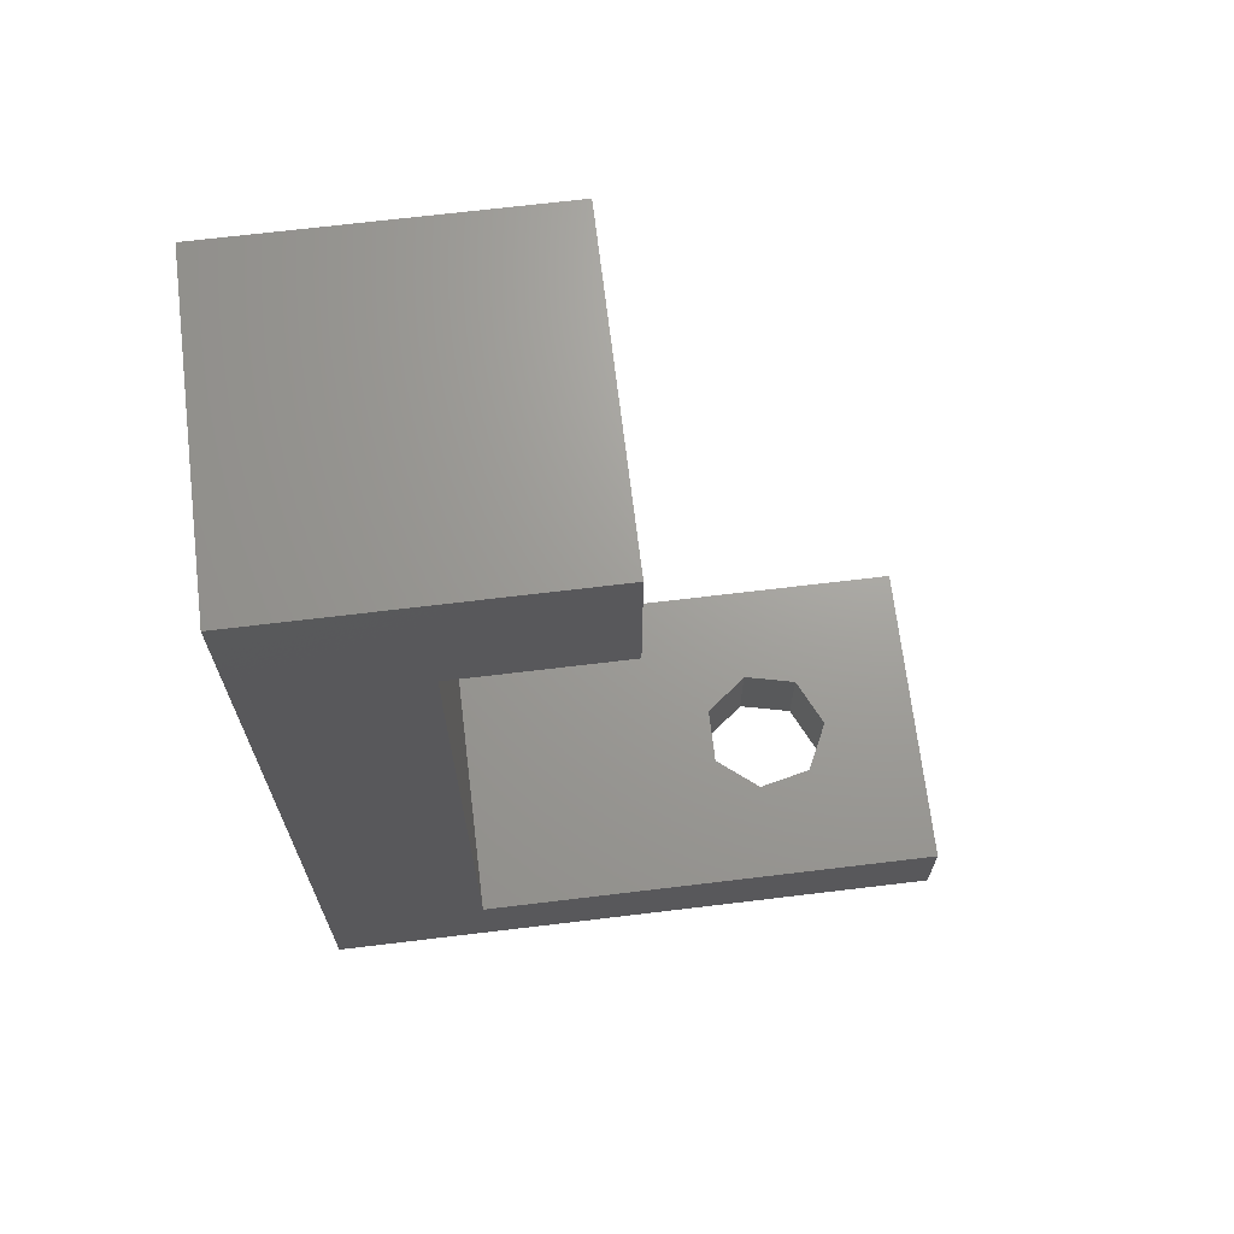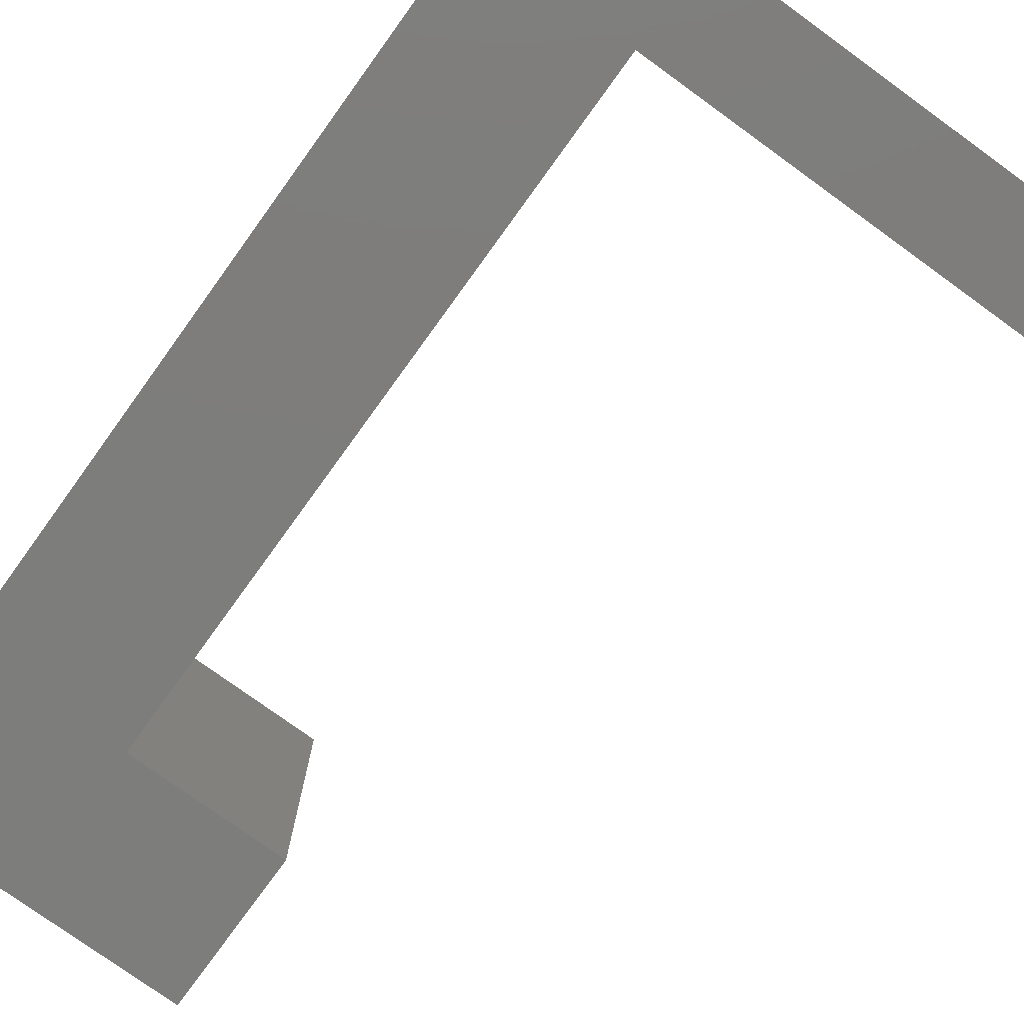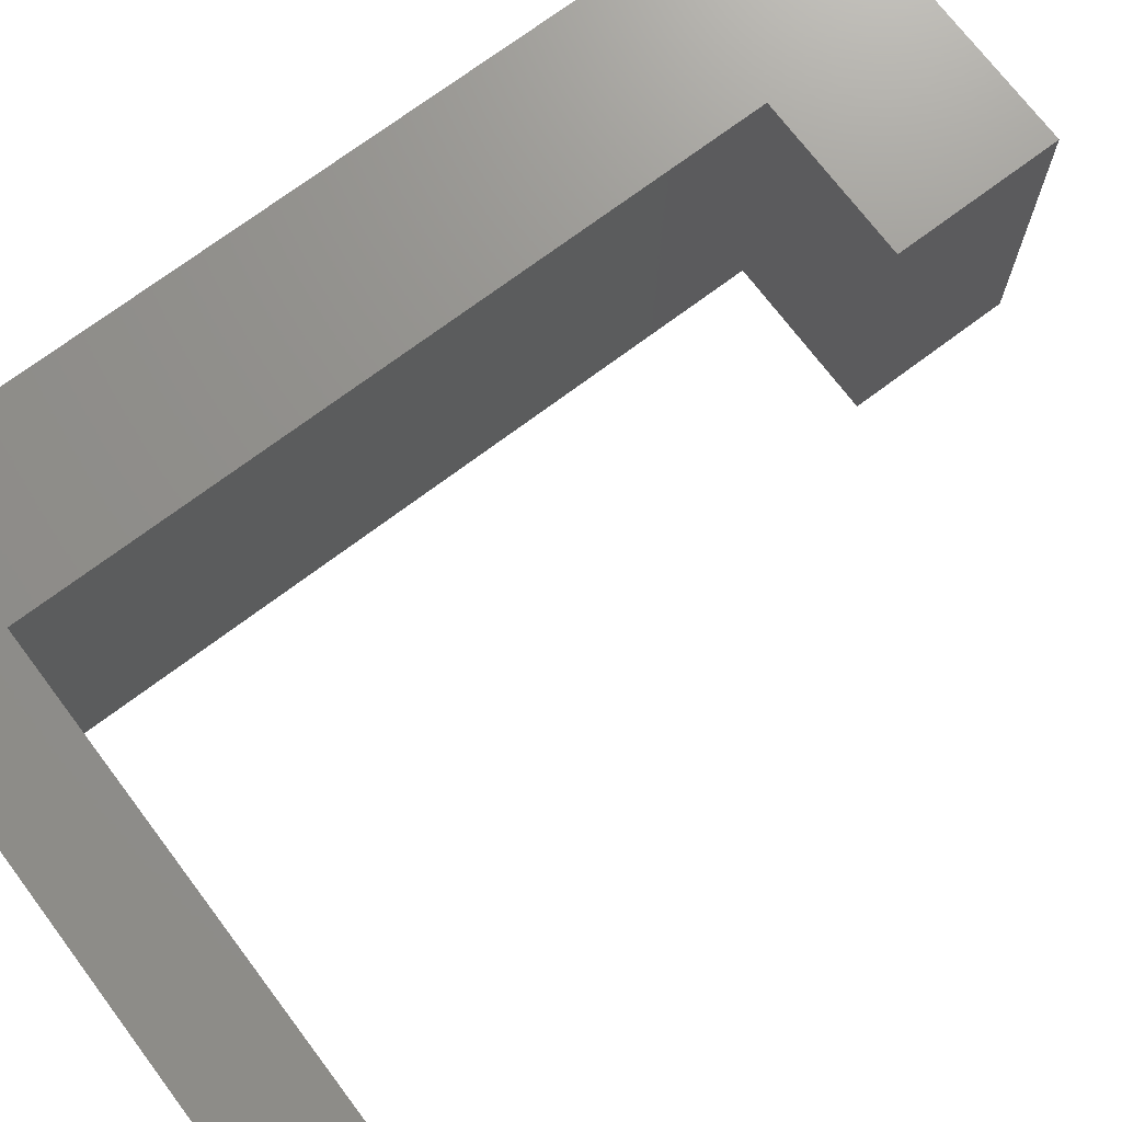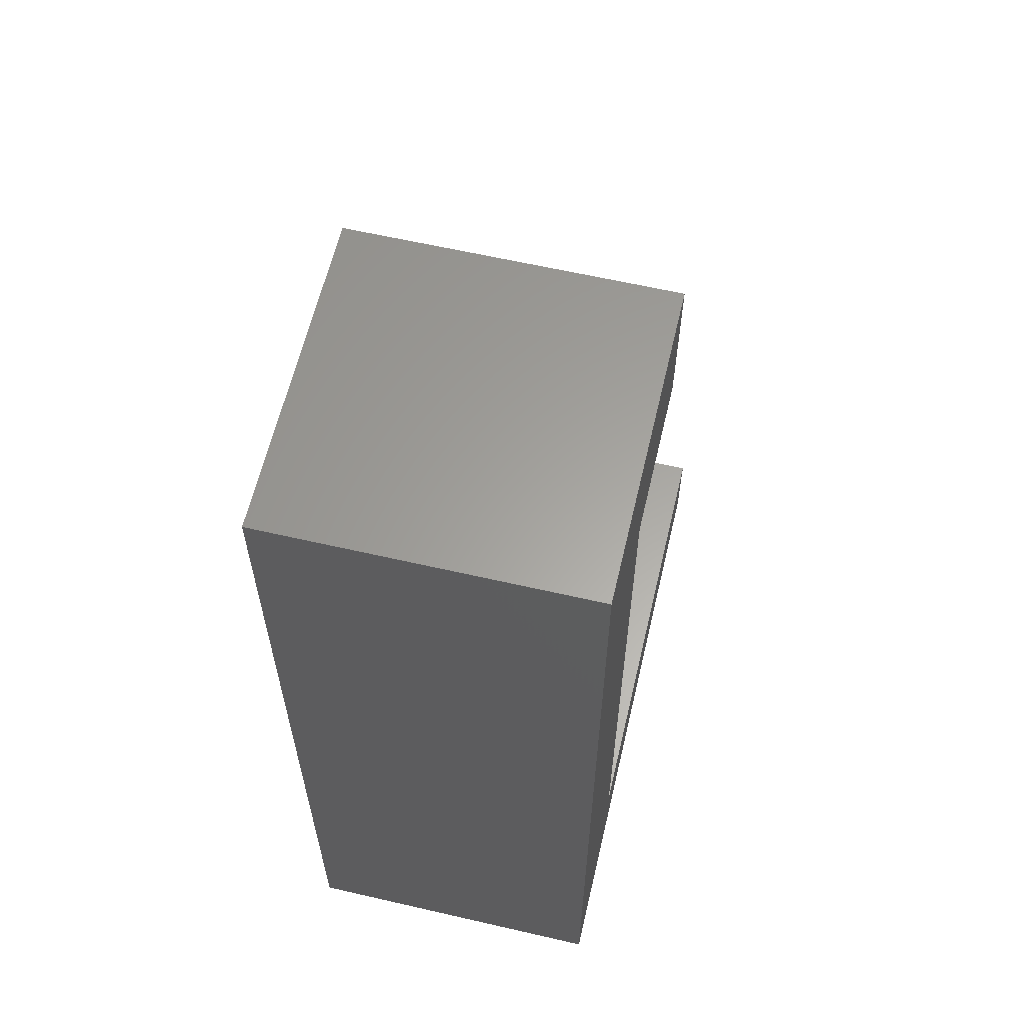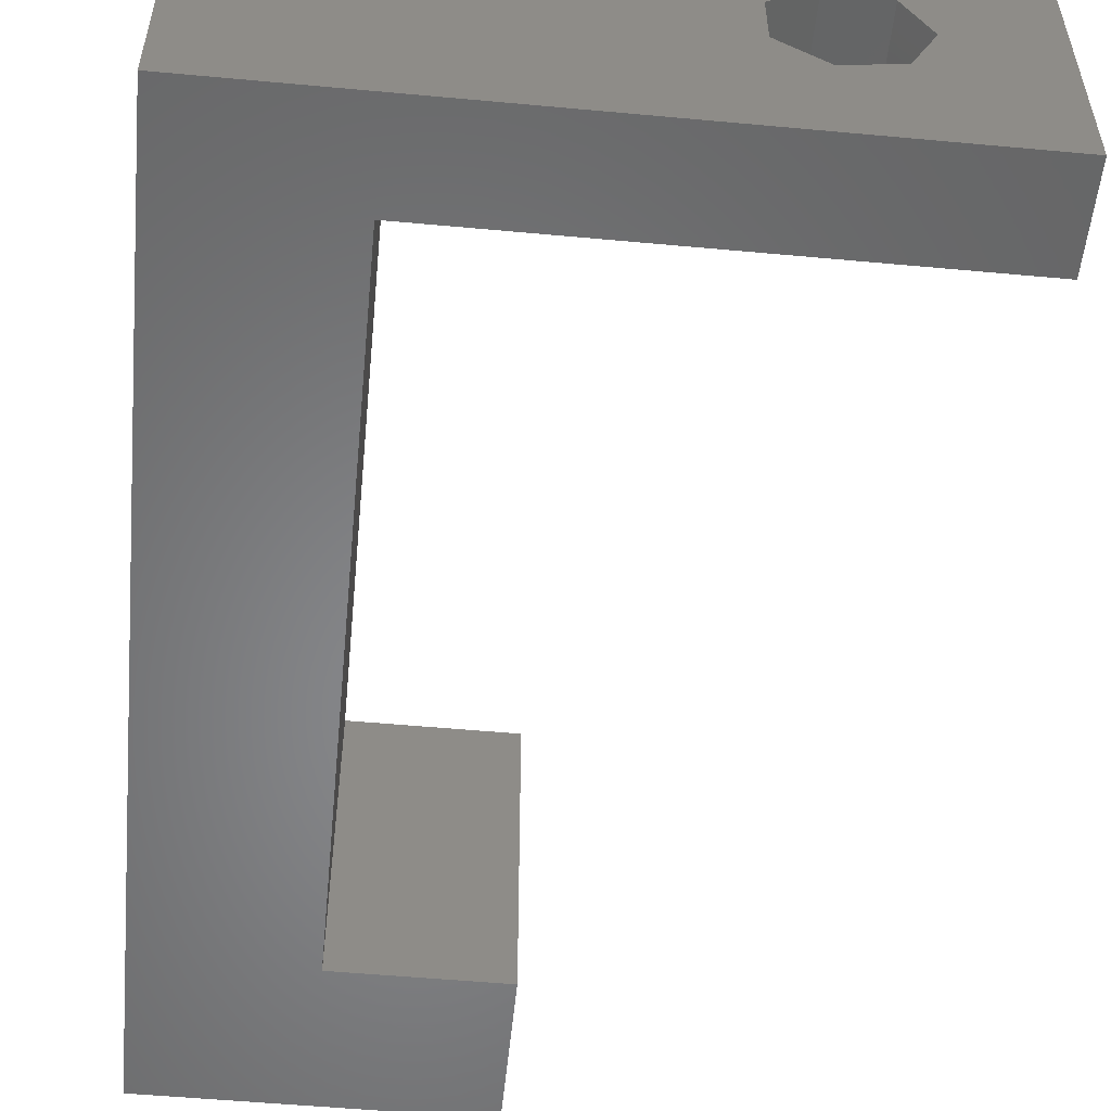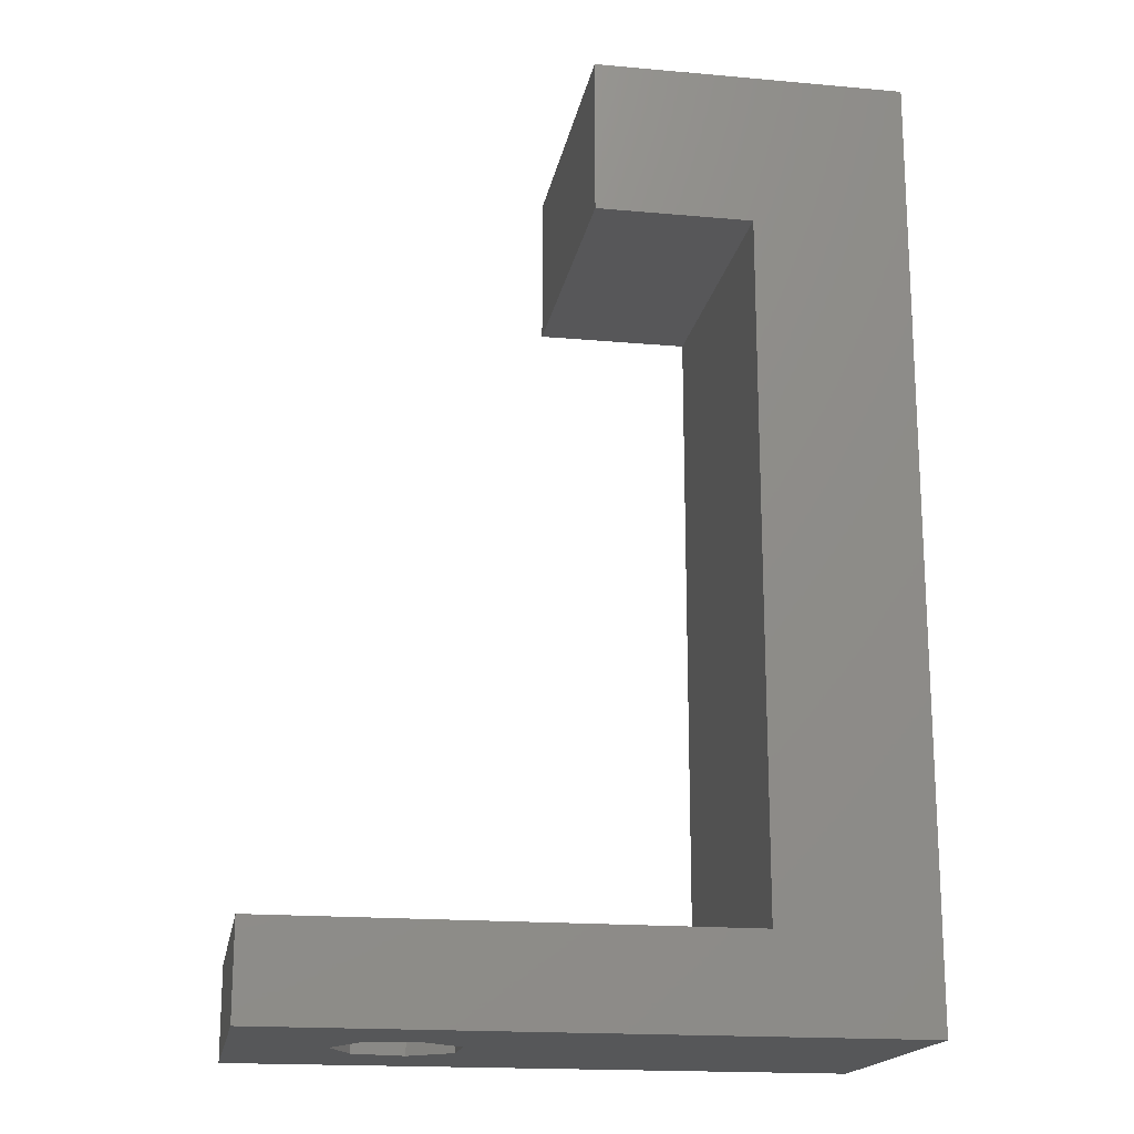
<metadata>
{"format":"stl","ext":"stl","renderer":"f3d","projection":"perspective","resolution":1024,"background":"white","views":[{"elev":68.8,"azim":-6.9,"up":"+Y"},{"elev":-76.7,"azim":-35.9,"up":"+Z"},{"elev":71.9,"azim":53.0,"up":"+Z"},{"elev":61.5,"azim":-76.8,"up":"+Y"},{"elev":-53.7,"azim":-5.6,"up":"+Z"},{"elev":-17.8,"azim":170.0,"up":"+Y"}]}
</metadata>
<code>
# stl→obj: 30 verts, 60 faces
v 5 3 10
v 5 25 0
v 5 25 10
v 5 3 0
v 10 30 10
v 10 25 10
v 0 0 10
v 0 30 10
v 20 0 10
v 20 3 10
v 20 0 0
v 20 3 0
v 0 0 0
v 10 30 0
v 10 25 0
v 0 30 0
v 14.55 0 6.95
v 13.2 0 5.868
v 13.2 0 4.132
v 14.55 0 3.05
v 16.25 0 6.564
v 17 0 5
v 16.25 0 3.436
v 14.55 3 6.95
v 16.25 3 6.564
v 17 3 5
v 16.25 3 3.436
v 14.55 3 3.05
v 13.2 3 5.868
v 13.2 3 4.132
f 1 2 3
f 2 1 4
f 5 3 6
f 7 3 8
f 8 3 5
f 1 9 10
f 1 7 9
f 3 7 1
f 11 4 12
f 4 13 2
f 13 4 11
f 2 14 15
f 2 16 14
f 16 2 13
f 13 8 16
f 8 13 7
f 14 8 5
f 8 14 16
f 7 17 9
f 7 18 17
f 7 19 18
f 13 19 7
f 19 13 20
f 21 9 17
f 22 9 21
f 11 22 23
f 22 11 9
f 20 11 23
f 11 20 13
f 9 12 10
f 12 9 11
f 10 24 1
f 10 25 24
f 10 26 25
f 12 26 10
f 27 12 28
f 26 12 27
f 29 1 24
f 30 1 29
f 4 30 28
f 30 4 1
f 4 28 12
f 6 14 5
f 14 6 15
f 2 6 3
f 6 2 15
f 17 25 21
f 25 17 24
f 22 25 26
f 25 22 21
f 23 26 27
f 26 23 22
f 18 24 17
f 24 18 29
f 30 20 28
f 20 30 19
f 28 23 27
f 23 28 20
f 18 30 29
f 30 18 19

</code>
